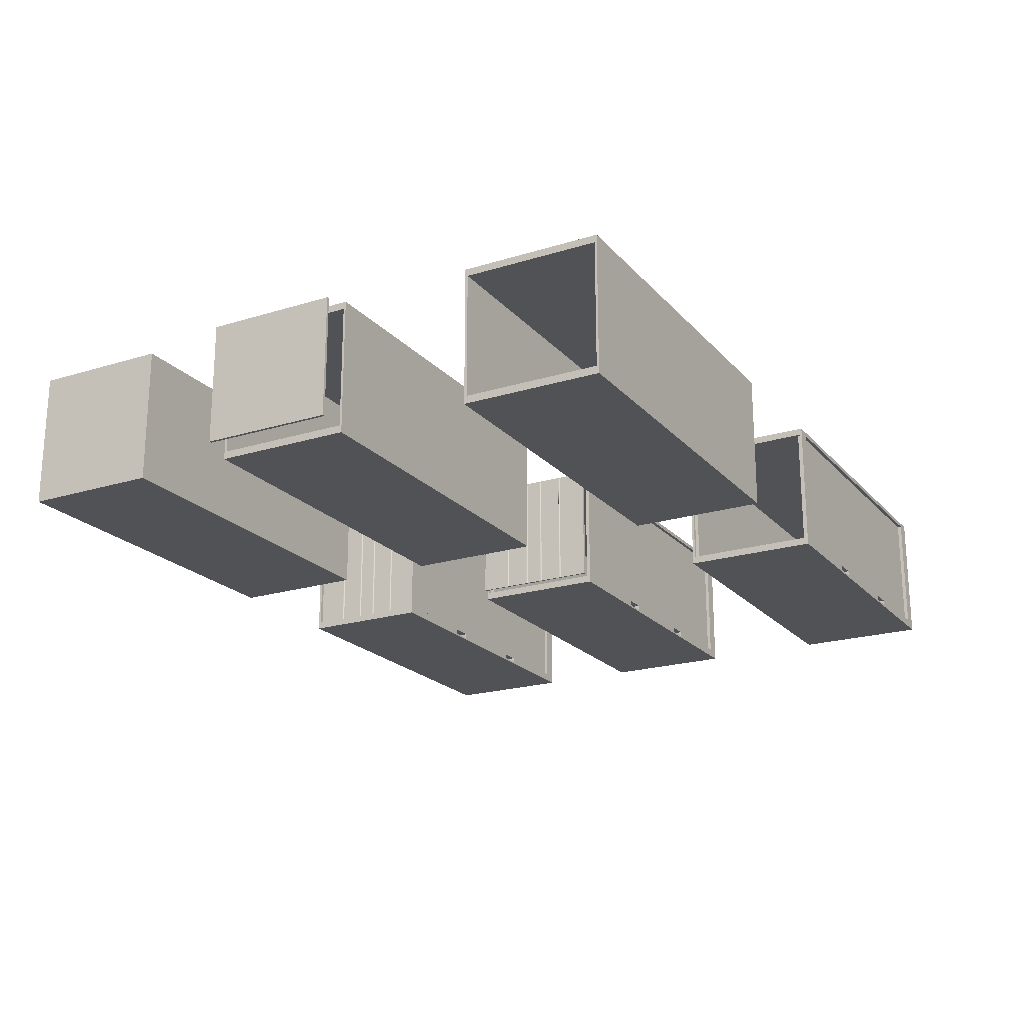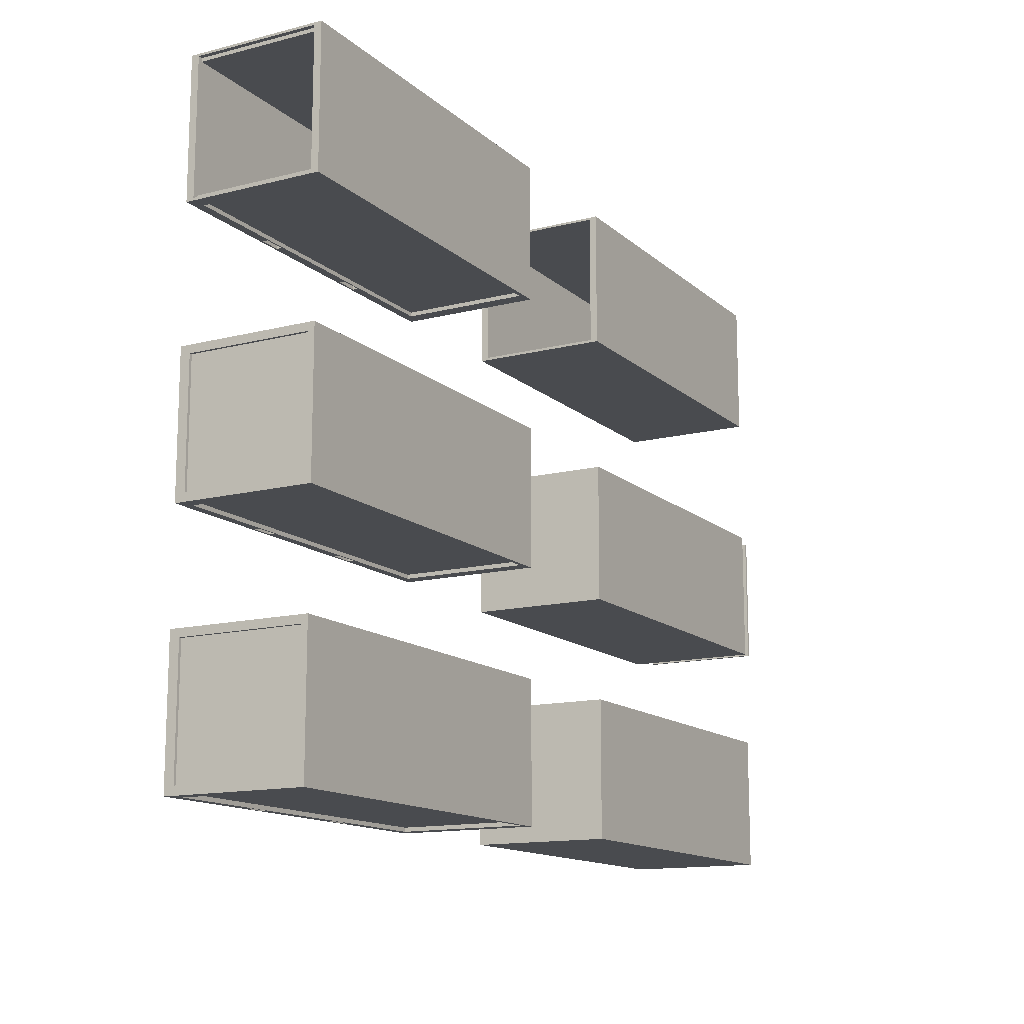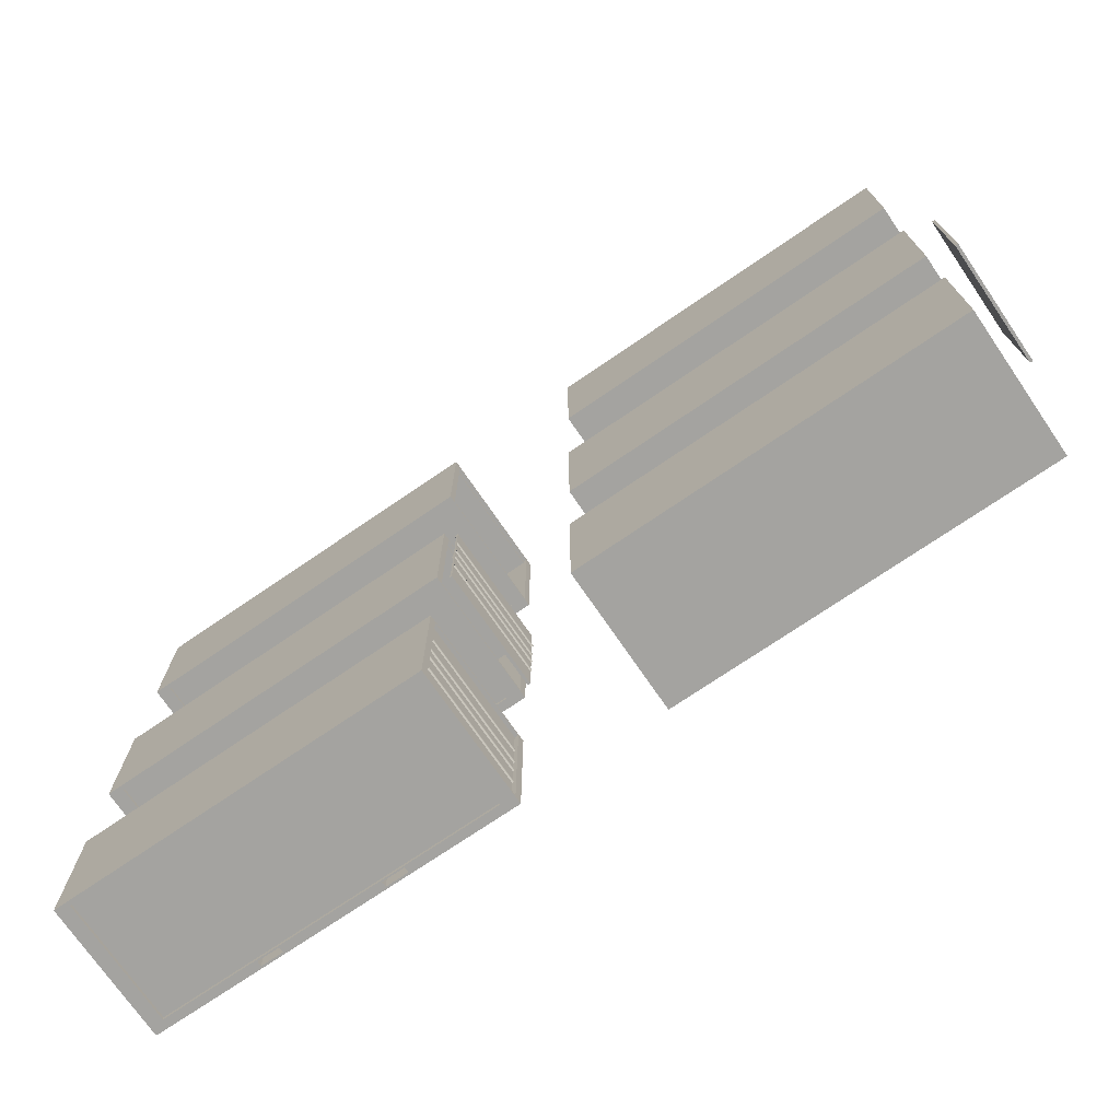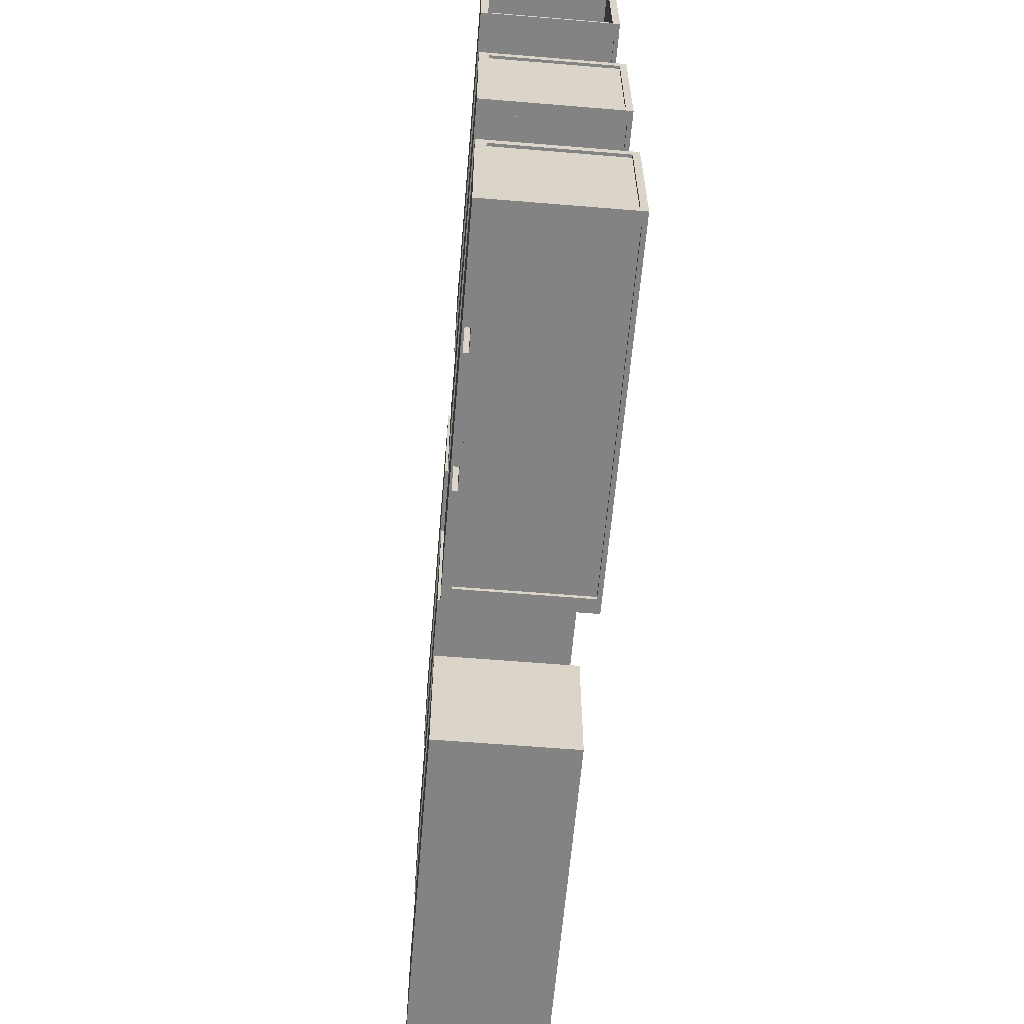
<metadata>
{"format":"obj","ext":"obj","renderer":"f3d","projection":"perspective","resolution":1024,"background":"white","views":[{"elev":-20.7,"azim":-60.9,"up":"+Y"},{"elev":-13.8,"azim":119.4,"up":"+Z"},{"elev":-73.0,"azim":-145.6,"up":"+Z"},{"elev":-61.2,"azim":85.2,"up":"+Z"}]}
</metadata>
<code>
v  -16.1 0 -3.667
v  -16.1 3 -3.667
v  -16.1 3 -6.667
v  -8.104 0 -6.667
v  -8.104 0 -3.667
v  -8.104 3 -3.667
v  -16.1 0 -6.667
v  -8.104 3 -6.667
g Cargo_container_v1_LD1close
f 2 6 8 3
f 1 5 6 2
f 7 1 2 3
f 4 8 6 5
f 1 7 4 5
f 4 7 3 8
v  2.998 3 -3.667
v  -5.002 3 -3.667
v  -4.707 0.1905 -3.752
v  -4.707 2.905 -3.752
v  2.683 2.905 -3.752
v  -4.707 2.905 -3.667
v  2.683 2.905 -3.667
v  -5.002 -1e-06 -6.667
v  -4.687 2.905 -6.667
v  -4.687 2.905 -6.582
v  2.703 2.905 -6.582
v  -4.687 0.1905 -6.582
v  2.703 2.905 -6.667
v  2.998 3 -6.667
v  2.998 -0 -6.667
v  -5.002 2.843 -3.715
v  -5.002 0.1632 -3.715
v  -5.002 2.843 -6.612
v  -5.002 3 -6.667
v  -4.919 0.1632 -6.612
v  -4.919 0.1632 -3.715
v  -4.919 2.843 -3.715
v  -4.919 2.843 -6.612
v  -5.002 0.1632 -6.612
v  -4.92 2.843 -5.945
v  -4.92 0.1632 -5.945
v  -4.92 2.843 -5.898
v  -4.92 0.1632 -5.898
v  -4.958 0.1632 -5.923
v  -4.958 2.843 -5.923
v  -4.92 2.843 -5.392
v  -4.92 0.1632 -5.392
v  -4.958 2.843 -5.372
v  -4.958 0.1632 -5.372
v  -4.92 2.843 -5.349
v  -4.92 0.1632 -5.349
v  -4.92 2.843 -4.984
v  -4.92 0.1632 -4.984
v  -4.958 2.843 -4.963
v  -4.958 0.1632 -4.963
v  -4.92 2.843 -4.942
v  -4.92 0.1632 -4.942
v  -4.92 2.843 -4.437
v  -4.92 0.1632 -4.437
v  -4.958 2.843 -4.412
v  -4.958 0.1632 -4.412
v  -4.92 2.843 -4.393
v  -4.92 0.1632 -4.393
v  2.937 0.213 -6.487
v  2.937 2.859 -6.487
v  2.937 2.859 -3.837
v  2.937 0.213 -3.837
v  2.998 2.859 -3.837
v  2.998 0.213 -3.837
v  2.998 2.859 -6.487
v  2.998 0.213 -6.487
v  2.9 0.213 -6.487
v  2.9 2.859 -6.487
v  2.998 -0 -3.667
v  0.612 0.04565 -3.667
v  0.1283 0.04565 -3.667
v  0.612 0.1581 -3.667
v  -4.707 0.1905 -3.667
v  -5.002 -1e-06 -3.667
v  -2.622 0.04565 -3.667
v  -2.622 0.1581 -3.667
v  -2.126 0.1581 -3.667
v  0.1283 0.1581 -3.667
v  -2.126 0.04565 -3.667
v  -2.126 0.04565 -6.667
v  -2.622 0.04565 -6.667
v  -2.622 0.1581 -6.667
v  -2.126 0.1581 -6.667
v  0.612 0.04565 -6.667
v  0.1283 0.04565 -6.667
v  0.1283 0.1581 -6.667
v  0.612 0.1581 -6.667
v  2.703 0.1905 -6.667
v  2.703 0.1905 -6.582
v  -4.687 0.1905 -6.667
v  2.683 0.1905 -3.667
v  2.683 0.1905 -3.752
g Cargo_container_v1_LD2close
f 9 15 89 67
f 12 11 90 13
f 14 10 72 71
f 14 15 9 10
f 14 71 11 12
f 15 13 90 89
f 14 12 13 15
f 90 11 71 89
f 10 9 22 27
f 22 63 64 23
f 72 16 23 67
f 27 17 88 16
f 19 87 20 18
f 21 22 23 86
f 21 17 27 22
f 21 86 87 19
f 17 18 20 88
f 21 19 18 17
f 10 24 25 72
f 26 24 10 27
f 32 26 27 16
f 25 32 16 72
f 31 28 29 30
f 31 30 24 26
f 28 32 25 29
f 29 25 24 30
f 28 31 26 32
f 38 37 36 35
f 33 34 37 38
f 39 40 42 41
f 41 42 44 43
f 45 46 48 47
f 47 48 50 49
f 51 52 54 53
f 53 54 56 55
f 57 58 59 60
f 67 62 61 9
f 9 61 63 22
f 64 62 67 23
f 62 60 59 61
f 64 63 66 65
f 62 64 57 60
f 61 59 58 63
f 67 68 69
f 70 68 67 89
f 71 72 73 74
f 71 74 75
f 76 75 77 69
f 77 72 67 69
f 77 73 72
f 75 76 89 71
f 76 70 89
f 78 79 73 77
f 81 75 74 80
f 78 77 75 81
f 79 80 74 73
f 82 83 69 68
f 85 70 76 84
f 82 68 70 85
f 83 84 76 69
f 16 79 78
f 80 79 16 88
f 86 23 82 85
f 86 85 84
f 81 84 83 78
f 83 23 16 78
f 83 82 23
f 84 81 88 86
f 81 80 88
f 20 87 86 88
v  2.683 2.905 7.524
v  2.683 2.905 7.439
v  -4.707 2.905 7.439
v  -4.707 0.1905 7.439
v  2.683 0.1905 7.439
v  -4.707 2.905 7.524
v  -5.002 3 7.524
v  0.612 0.04565 7.524
v  0.1283 0.04565 7.524
v  -5.002 3 4.524
v  -5.002 -0 4.524
v  0.612 0.1581 7.524
v  -2.622 0.04565 7.524
v  -2.622 0.1581 7.524
v  -2.126 0.1581 7.524
v  0.1283 0.1581 7.524
v  -2.126 0.04565 7.524
v  -2.126 0.04565 4.524
v  -2.622 0.04565 4.524
v  -2.622 0.1581 4.524
v  -2.126 0.1581 4.524
v  0.612 0.04565 4.524
v  0.1283 0.04565 4.524
v  0.1283 0.1581 4.524
v  0.612 0.1581 4.524
v  -4.687 2.905 4.524
v  -4.687 2.905 4.609
v  2.703 2.905 4.609
v  -4.687 0.1905 4.609
v  2.703 2.905 4.524
v  -5.002 2.843 7.476
v  -5.002 0.1632 7.476
v  -5.002 2.843 4.579
v  -5.002 0.1632 4.579
v  2.9 0.1632 4.579
v  2.9 0.1632 7.476
v  2.998 0.1632 7.476
v  2.9 2.843 4.579
v  2.998 0.1632 4.579
v  -4.919 0.1632 4.655
v  -0.9188 0.1632 4.655
v  -0.9188 2.843 4.655
v  -4.919 2.843 4.655
v  2.9 0.1632 4.655
v  -0.9188 0.1632 7.4
v  2.9 0.1632 7.4
v  -0.9188 2.843 7.4
v  -4.919 2.843 4.579
v  -4.919 0.1632 4.579
v  -4.919 2.843 7.4
v  -4.919 0.1632 7.4
v  -4.919 2.843 7.476
v  -4.919 0.1632 7.476
v  2.9 2.843 4.655
v  2.9 2.843 7.4
v  2.9 2.843 7.476
v  2.998 2.843 7.476
v  2.998 3 7.524
v  2.998 2.843 4.579
v  2.998 3 4.524
v  2.998 0 4.524
v  2.683 0.1905 7.524
v  -4.707 0.1905 7.524
v  -5.002 -0 7.524
v  2.998 -0 7.524
v  -4.687 0.1905 4.524
v  2.703 0.1905 4.524
v  2.703 0.1905 4.609
g Cargo_container_v1_LD2through
f 148 91 152 155
f 93 94 95 92
f 96 97 154 153
f 155 98 99
f 96 91 148 97
f 96 153 94 93
f 91 92 95 152
f 96 93 92 91
f 95 94 153 152
f 97 148 150 100
f 154 101 151 155
f 102 98 155 152
f 153 154 103 104
f 153 104 105
f 106 105 107 99
f 107 154 155 99
f 107 103 154
f 105 106 152 153
f 106 102 152
f 108 109 103 107
f 111 105 104 110
f 108 107 105 111
f 109 110 104 103
f 112 113 99 98
f 115 102 106 114
f 112 98 102 115
f 113 114 106 99
f 100 116 156 101
f 118 158 119 117
f 120 150 151 157
f 101 109 108
f 120 116 100 150
f 120 157 158 118
f 116 117 119 156
f 120 118 117 116
f 119 158 157 156
f 110 109 101 156
f 157 151 112 115
f 157 115 114
f 111 114 113 108
f 113 151 101 108
f 113 112 151
f 114 111 156 157
f 111 110 156
f 97 121 122 154
f 123 121 97 100
f 124 123 100 101
f 122 124 101 154
f 138 142 121 123
f 139 124 122 143
f 143 122 121 142
f 139 138 123 124
f 127 126 146 147
f 129 149 128 125
f 127 129 125 126
f 147 146 128 149
f 130 131 132 133
f 131 134 144 132
f 141 135 131 130
f 135 136 134 131
f 141 140 137 135
f 135 137 145 136
f 140 133 132 137
f 137 132 144 145
f 133 138 139 130
f 142 140 141 143
f 144 134 125 128
f 146 126 136 145
f 147 148 155 127
f 147 149 150 148
f 151 129 127 155
f 150 149 129 151
v  2.683 2.905 1.665
v  2.683 2.905 1.58
v  -4.707 2.905 1.58
v  -4.707 0.1905 1.58
v  -4.707 2.905 1.665
v  -5.002 3 1.665
v  2.998 3 1.665
v  -5.002 3 -1.335
v  2.998 2.859 -1.155
v  2.998 0.213 -1.155
v  -4.687 2.905 -1.335
v  -4.687 0.1905 -1.335
v  -4.687 2.905 -1.25
v  2.703 2.905 -1.25
v  -4.687 0.1905 -1.25
v  2.703 0.1905 -1.335
v  2.703 2.905 -1.335
v  2.998 3 -1.335
v  -5.002 2.843 1.617
v  -5.002 0.1632 1.617
v  -5.002 2.843 -1.28
v  -5.002 0.1632 -1.28
v  -4.919 2.843 1.617
v  -4.919 2.843 -1.28
v  -4.919 0.1632 -1.28
v  -4.919 0.1632 1.617
v  2.937 0.213 -1.155
v  2.937 2.859 -1.155
v  2.937 2.859 1.495
v  2.937 0.213 1.495
v  2.998 0.213 1.495
v  2.998 2.859 1.495
v  2.998 2.859 -1.155
v  2.9 2.859 -1.155
v  2.9 0.213 -1.155
v  2.998 0.213 -1.155
v  2.998 -0 1.665
v  0.612 0.04565 1.665
v  0.1283 0.04565 1.665
v  0.612 0.1581 1.665
v  -5.002 -0 1.665
v  -2.622 0.04565 1.665
v  -2.622 0.1581 1.665
v  -2.126 0.1581 1.665
v  0.1283 0.1581 1.665
v  -2.126 0.04565 1.665
v  -2.126 0.04565 -1.335
v  -2.622 0.04565 -1.335
v  -2.622 0.1581 -1.335
v  -2.126 0.1581 -1.335
v  0.612 0.04565 -1.335
v  0.1283 0.04565 -1.335
v  0.1283 0.1581 -1.335
v  0.612 0.1581 -1.335
v  -5.002 0 -1.335
v  2.998 0 -1.335
v  -4.919 0.1632 -1.205
v  -0.9188 0.1632 -1.205
v  -0.9188 2.843 -1.205
v  -4.919 2.843 -1.205
v  2.9 0.1632 -1.205
v  2.9 2.843 -1.205
v  -4.919 0.1632 1.541
v  -0.9188 0.1632 1.541
v  2.9 0.1632 1.541
v  -4.919 2.843 1.541
v  -0.9188 2.843 1.541
v  2.9 2.843 1.541
v  -4.919 2.843 -1.28
v  -4.919 0.1632 -1.28
v  -4.919 0.1632 1.617
v  -4.919 2.843 1.617
v  2.683 0.1905 1.665
v  -4.707 0.1905 1.665
v  2.683 0.1905 1.58
v  2.703 0.1905 -1.25
g Cargo_container_v1_LD2open
f 165 159 231 195
f 161 162 233 160
f 163 164 199 232
f 163 159 165 164
f 163 232 162 161
f 159 160 233 231
f 163 161 160 159
f 233 162 232 231
f 164 165 176 166
f 176 167 168 214
f 199 213 214 195
f 166 169 170 213
f 172 234 173 171
f 175 176 214 174
f 175 169 166 176
f 175 174 234 172
f 169 171 173 170
f 175 172 171 169
f 173 234 174 170
f 164 177 178 199
f 179 177 164 166
f 180 179 166 213
f 178 180 213 199
f 182 181 177 179
f 183 180 178 184
f 184 178 177 181
f 183 182 179 180
f 185 186 187 188
f 195 189 190 165
f 165 190 167 176
f 168 189 195 214
f 189 188 187 190
f 194 191 192 193
f 189 168 185 188
f 190 187 186 167
f 195 196 197
f 198 196 195 231
f 232 199 200 201
f 232 201 202
f 203 202 204 197
f 204 199 195 197
f 204 200 199
f 202 203 231 232
f 203 198 231
f 205 206 200 204
f 208 202 201 207
f 205 204 202 208
f 206 207 201 200
f 209 210 197 196
f 212 198 203 211
f 209 196 198 212
f 210 211 203 197
f 213 206 205
f 207 206 213 170
f 174 214 209 212
f 174 212 211
f 208 211 210 205
f 210 214 213 205
f 210 209 214
f 211 208 170 174
f 208 207 170
f 215 216 217 218
f 216 219 220 217
f 221 222 216 215
f 222 223 219 216
f 221 224 225 222
f 222 225 226 223
f 224 218 217 225
f 225 217 220 226
f 218 227 228 215
f 230 224 221 229
f 220 219 223 226
v  -16.1 0.1632 -1.397
v  -12.1 0.1632 1.5
v  -12.1 0.1632 -1.397
v  -12.1 2.843 1.5
v  -12.1 2.843 -1.397
v  -8.217 2.843 -1.397
v  -8.217 0.1632 -1.397
v  -8.217 2.843 1.5
v  -8.217 0.1632 1.5
v  -16.1 3 1.548
v  -8.104 3 1.548
v  -8.104 3 -1.452
v  -16.1 3 -1.452
v  -16.1 0 1.548
v  -8.104 0 1.548
v  -16.1 0 -1.452
v  -8.104 0 -1.452
v  -16.1 2.843 -1.397
v  -16.1 2.843 1.5
v  -16.1 0.1632 1.5
v  -16.1 2.843 0.04428
v  -16.1 0.1632 0.04428
g Cargo_container_v1_LD1open
f 235 237 239 252
f 237 241 240 239
f 254 236 237 235
f 236 243 241 237
f 254 253 238 236
f 236 238 242 243
f 253 252 239 238
f 238 239 240 242
f 240 241 243 242
f 244 245 246 247
f 248 249 245 244
f 244 253 254 248
f 251 246 245 249
f 248 250 251 249
f 251 250 247 246
f 255 253 244 252
f 252 244 247
f 235 252 247 250
f 256 235 250 254
f 254 250 248
v  -16.1 0.1632 4.539
v  -12.1 0.1632 4.539
v  -12.1 2.843 4.539
v  -16.1 2.843 4.539
v  -16.1 0.1632 7.436
v  -12.1 0.1632 7.436
v  -16.1 2.843 7.436
v  -12.1 2.843 7.436
v  -16.1 3 7.484
v  -16.1 3 4.484
v  -16.1 0 7.484
v  -16.1 0 4.484
v  -16.1 2.843 5.981
v  -16.1 0.1632 5.981
v  -8.104 -0 4.484
v  -8.104 3 4.484
v  -8.104 3 7.484
v  -8.104 -0 7.484
v  -8.104 2.843 4.539
v  -8.104 0.1632 4.539
v  -8.104 2.843 7.436
v  -8.104 0.1632 7.436
g Cargo_container_v1_LD1through
f 257 258 259 260
f 258 276 275 259
f 261 262 258 257
f 262 278 276 258
f 261 263 264 262
f 262 264 277 278
f 263 260 259 264
f 264 259 275 277
f 265 273 272 266
f 267 274 273 265
f 265 263 261 267
f 267 268 271 274
f 271 268 266 272
f 269 263 265 260
f 260 265 266
f 257 260 266 268
f 270 257 268 261
f 261 268 267
f 277 273 274 278
f 277 275 272 273
f 271 276 278 274
f 272 275 276 271
v  -16.72 2.843 -1.383
v  -16.72 0.1632 -1.383
v  -16.65 0.1632 -1.383
v  -16.65 2.843 -1.383
v  -16.65 0.1632 0.05854
v  -16.65 2.843 0.05854
v  -16.72 2.843 0.05854
v  -16.72 0.1632 0.05854
g Cargo_container_v1_LD1doorL
f 279 280 286 285
f 279 282 281 280
f 284 283 281 282
f 285 286 283 284
f 282 279 285 284
f 283 286 280 281
v  -5.24 2.843 0.1754
v  -5.24 2.843 -1.266
v  -5.24 0.1632 -1.266
v  -5.24 0.1632 0.1754
v  -5.176 2.843 -1.266
v  -5.176 0.1632 -1.266
v  -5.176 2.843 -1.145
v  -5.176 0.1632 -1.145
v  -5.176 0.1632 0.1754
v  -5.176 2.843 0.1754
v  -5.176 2.843 0.09401
v  -5.202 2.843 0.07401
v  -5.202 0.1632 -1.125
v  -5.176 0.1632 0.094
v  -5.202 2.843 -1.125
v  -5.202 0.1632 0.07401
v  -5.241 2.843 -0.555
v  -5.279 2.843 -0.5801
v  -5.279 0.1632 -0.5801
v  -5.241 0.1632 -0.555
v  -5.241 2.843 -0.602
v  -5.241 0.1632 -0.602
v  -5.279 2.843 -0.02841
v  -5.241 2.843 -0.04917
v  -5.241 0.1632 -0.04917
v  -5.279 0.1632 -0.02841
v  -5.241 2.843 -0.005469
v  -5.241 0.1632 -0.00547
g Cargo_container_v1_LD2doorL
f 288 289 290 287
f 288 291 292 289
f 293 294 292 291
f 287 290 295 296
f 296 297 298 287
f 294 299 289 292
f 296 295 300 297
f 298 302 299 301
f 298 297 300 302
f 293 301 299 294
f 299 302 290 289
f 288 301 293 291
f 287 298 301 288
f 302 300 295 290
f 304 305 306 303
f 307 308 305 304
f 310 311 312 309
f 309 312 314 313
v  -5.24 2.843 1.617
v  -5.24 2.843 0.1754
v  -5.24 0.1632 0.1754
v  -5.24 0.1632 1.617
v  -5.176 0.1632 1.617
v  -5.176 2.843 1.617
v  -5.176 0.1632 1.496
v  -5.176 2.843 1.496
v  -5.176 2.843 0.1754
v  -5.176 0.1632 0.1754
v  -5.202 2.843 0.2768
v  -5.176 2.843 0.2568
v  -5.202 0.1632 1.476
v  -5.176 0.1632 0.2568
v  -5.202 2.843 1.476
v  -5.202 0.1632 0.2768
v  -5.28 2.843 0.3797
v  -5.242 2.843 0.359
v  -5.242 0.1632 0.359
v  -5.28 0.1632 0.3797
v  -5.242 2.843 0.4005
v  -5.242 0.1632 0.4005
v  -5.28 2.843 0.9304
v  -5.242 2.843 0.9063
v  -5.242 0.1632 0.9063
v  -5.28 0.1632 0.9304
v  -5.242 2.843 0.95
v  -5.242 0.1632 0.95
g Cargo_container_v1_LD2doorR
f 316 317 318 315
f 315 318 319 320
f 322 320 319 321
f 316 323 324 317
f 323 316 325 326
f 321 319 318 327
f 323 326 328 324
f 325 329 327 330
f 325 330 328 326
f 322 321 327 329
f 327 318 317 330
f 315 320 322 329
f 316 315 329 325
f 330 317 324 328
f 332 333 334 331
f 331 334 336 335
f 338 339 340 337
f 337 340 342 341
v  -16.72 2.843 1.5
v  -16.72 0.1632 1.5
v  -16.65 2.843 1.5
v  -16.65 0.1632 1.5
v  -16.72 2.843 0.05854
v  -16.72 0.1632 0.05854
v  -16.65 0.1632 0.05854
v  -16.65 2.843 0.05854
g Cargo_container_v1_LD1doorR
f 347 348 344 343
f 343 344 346 345
f 350 345 346 349
f 347 350 349 348
f 345 350 347 343
f 349 346 344 348

</code>
